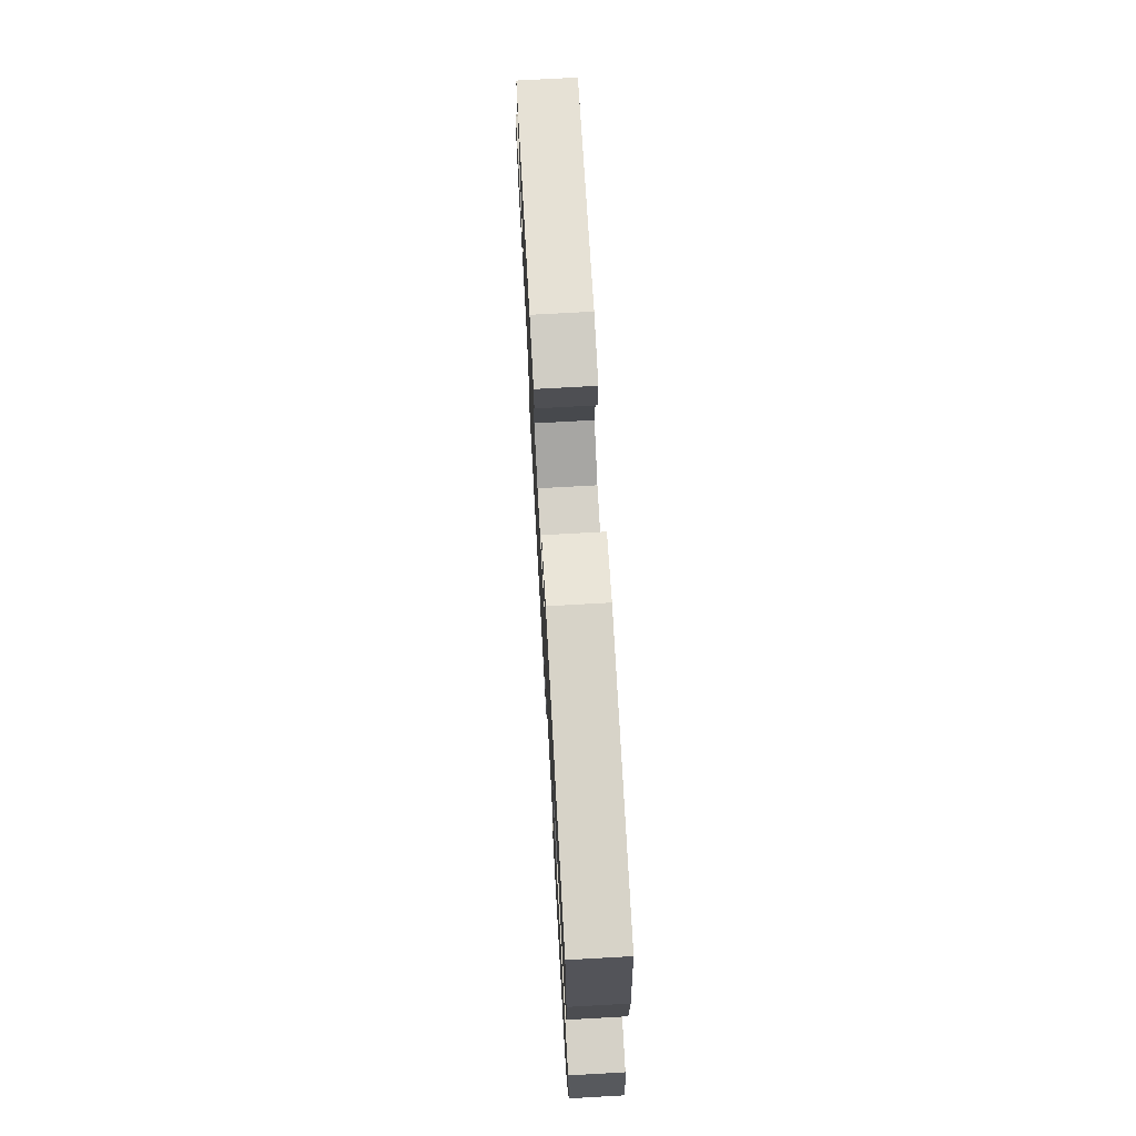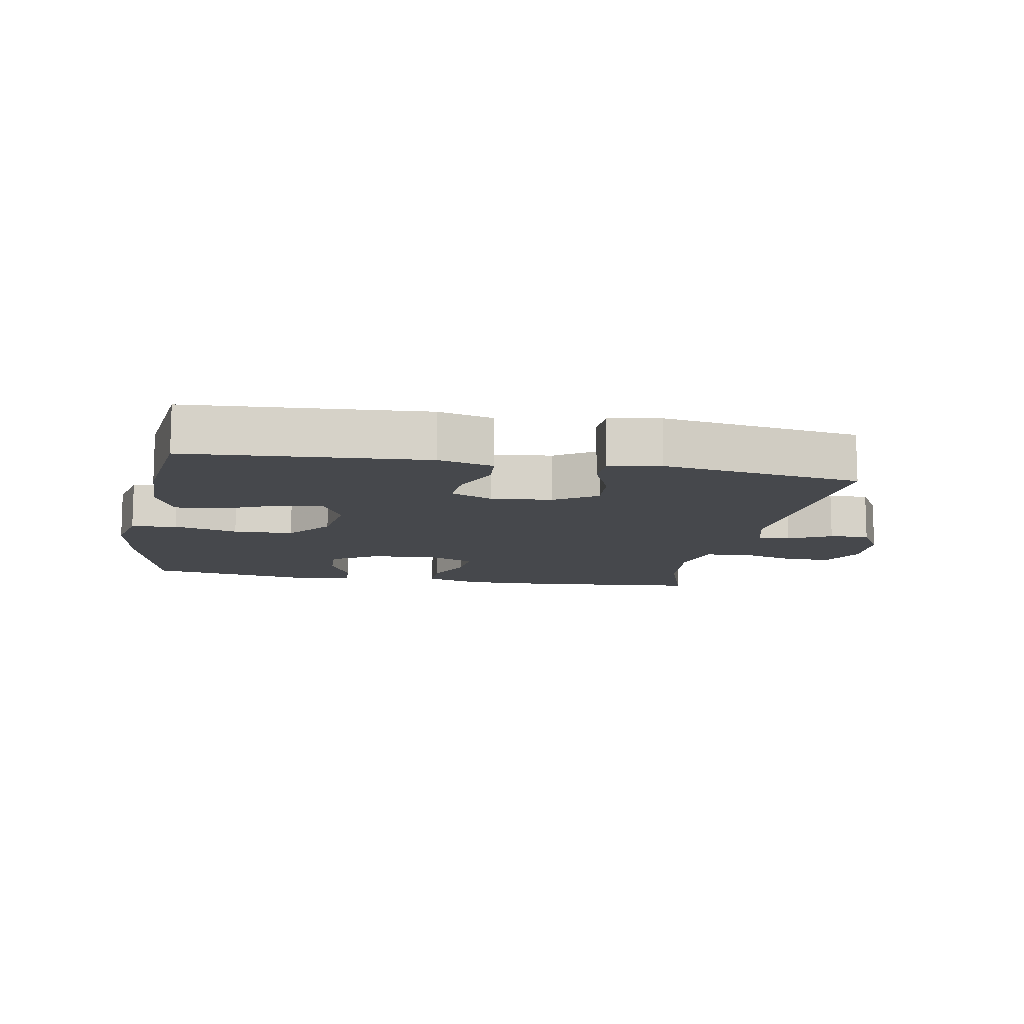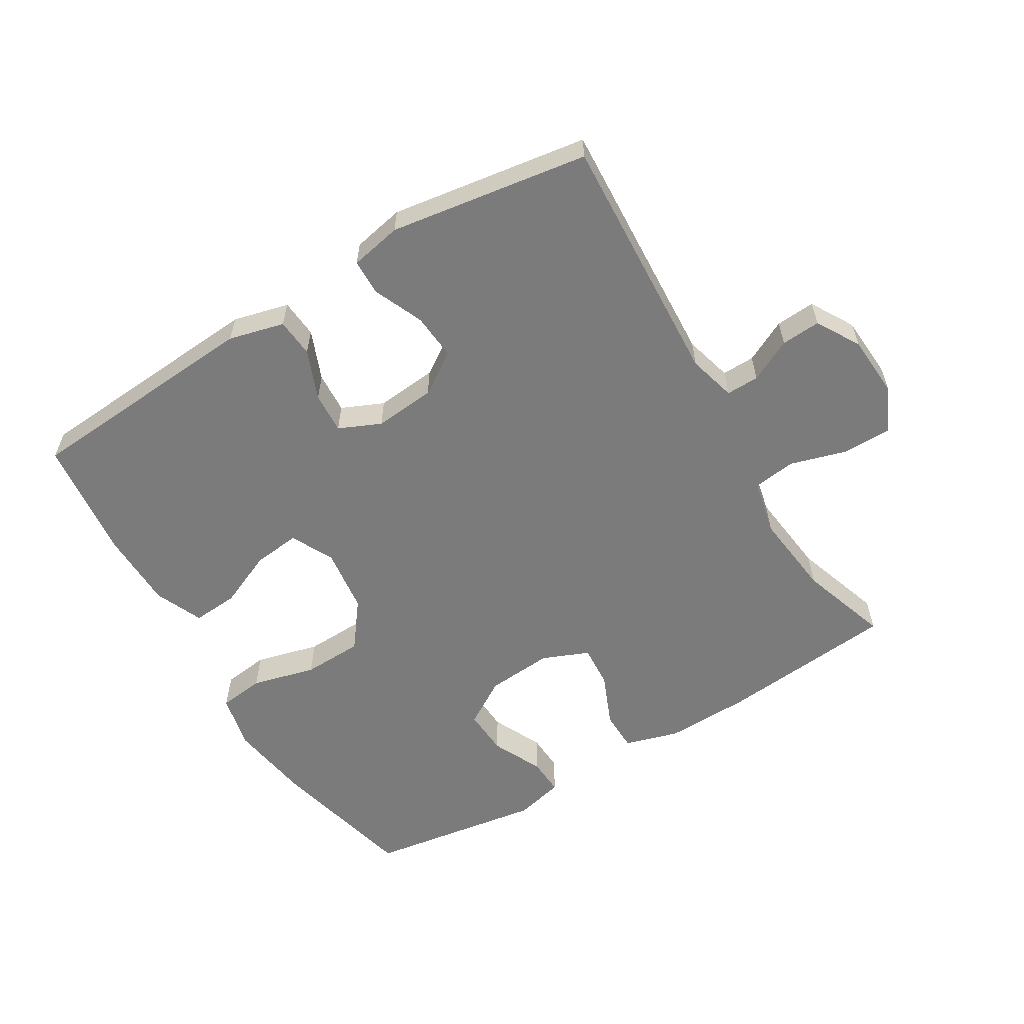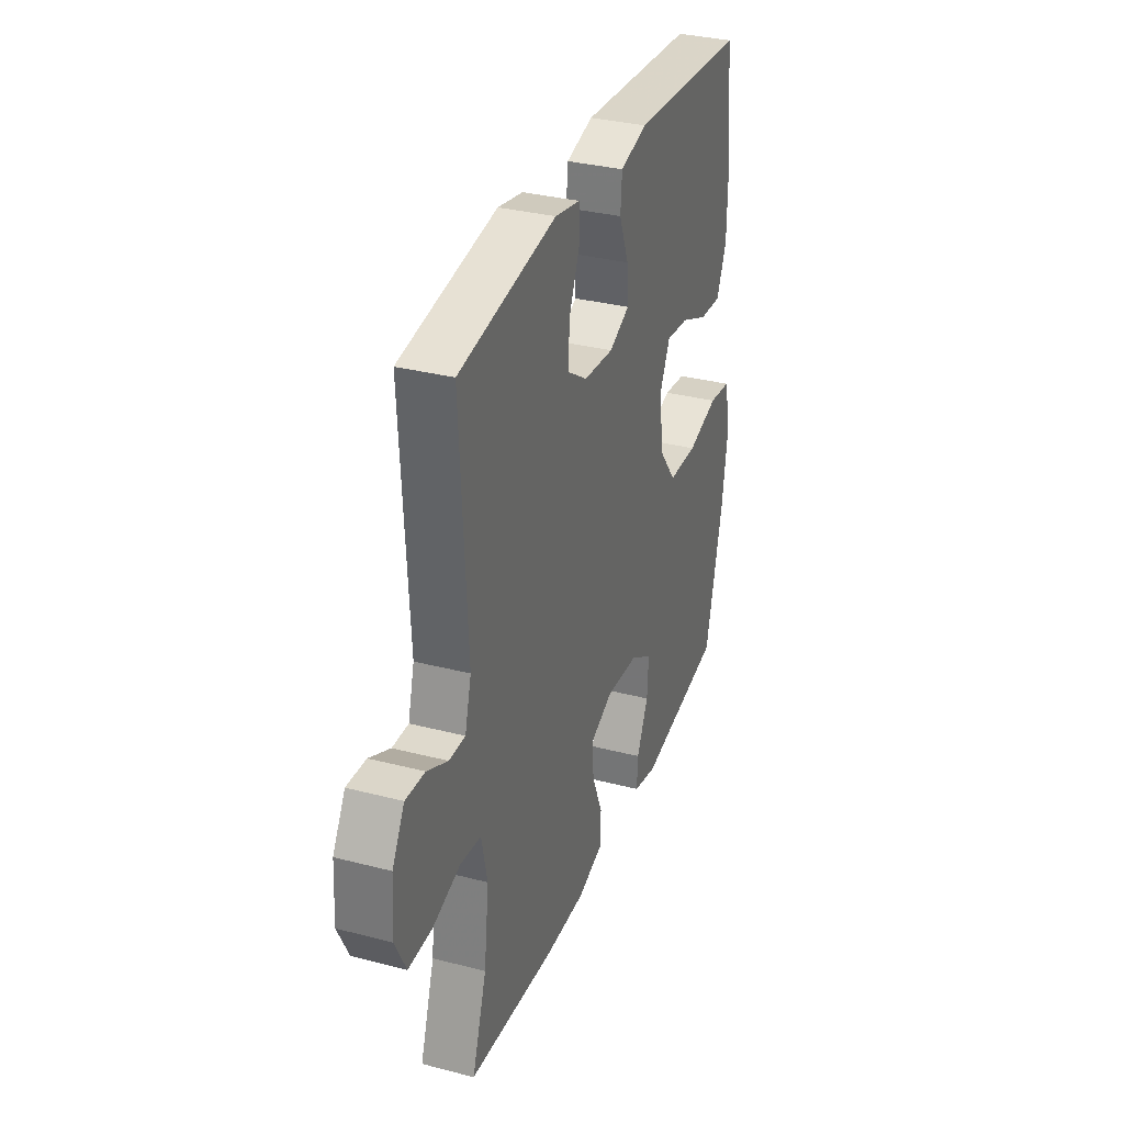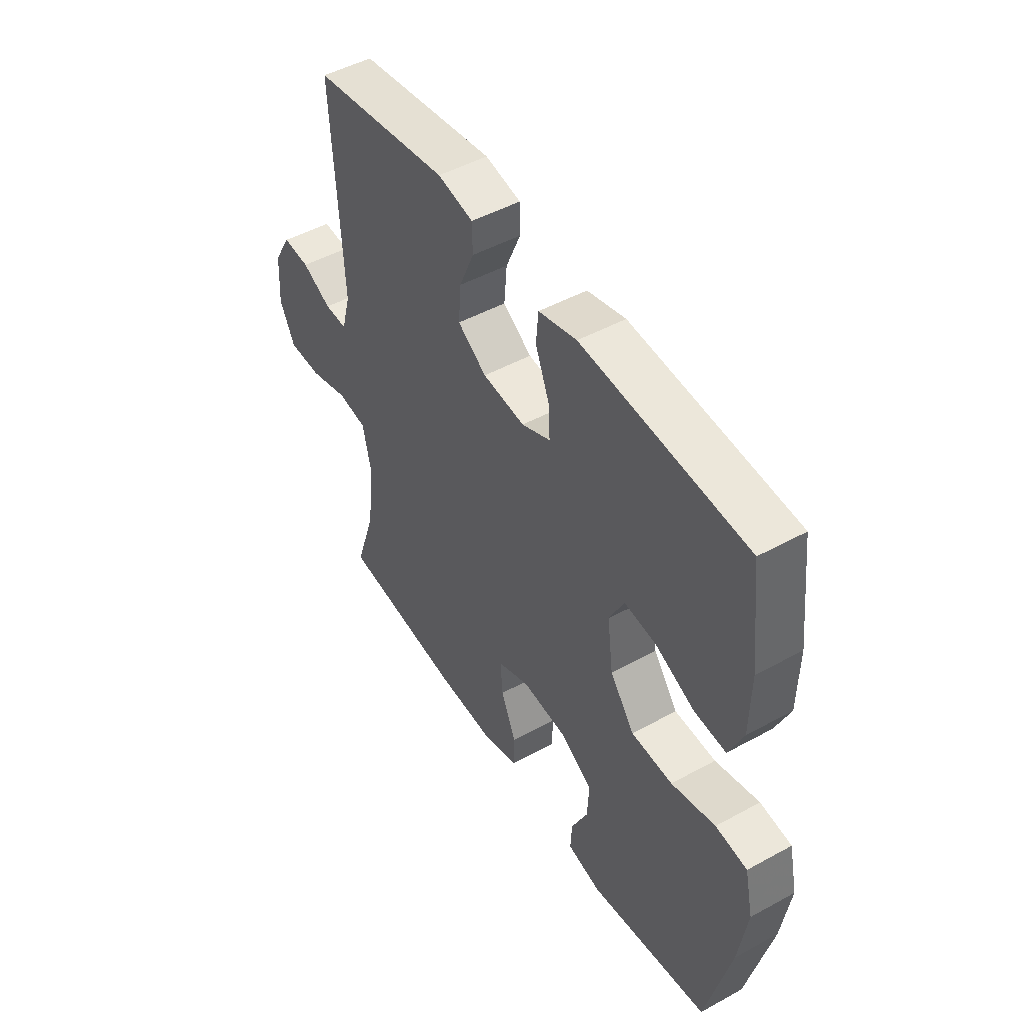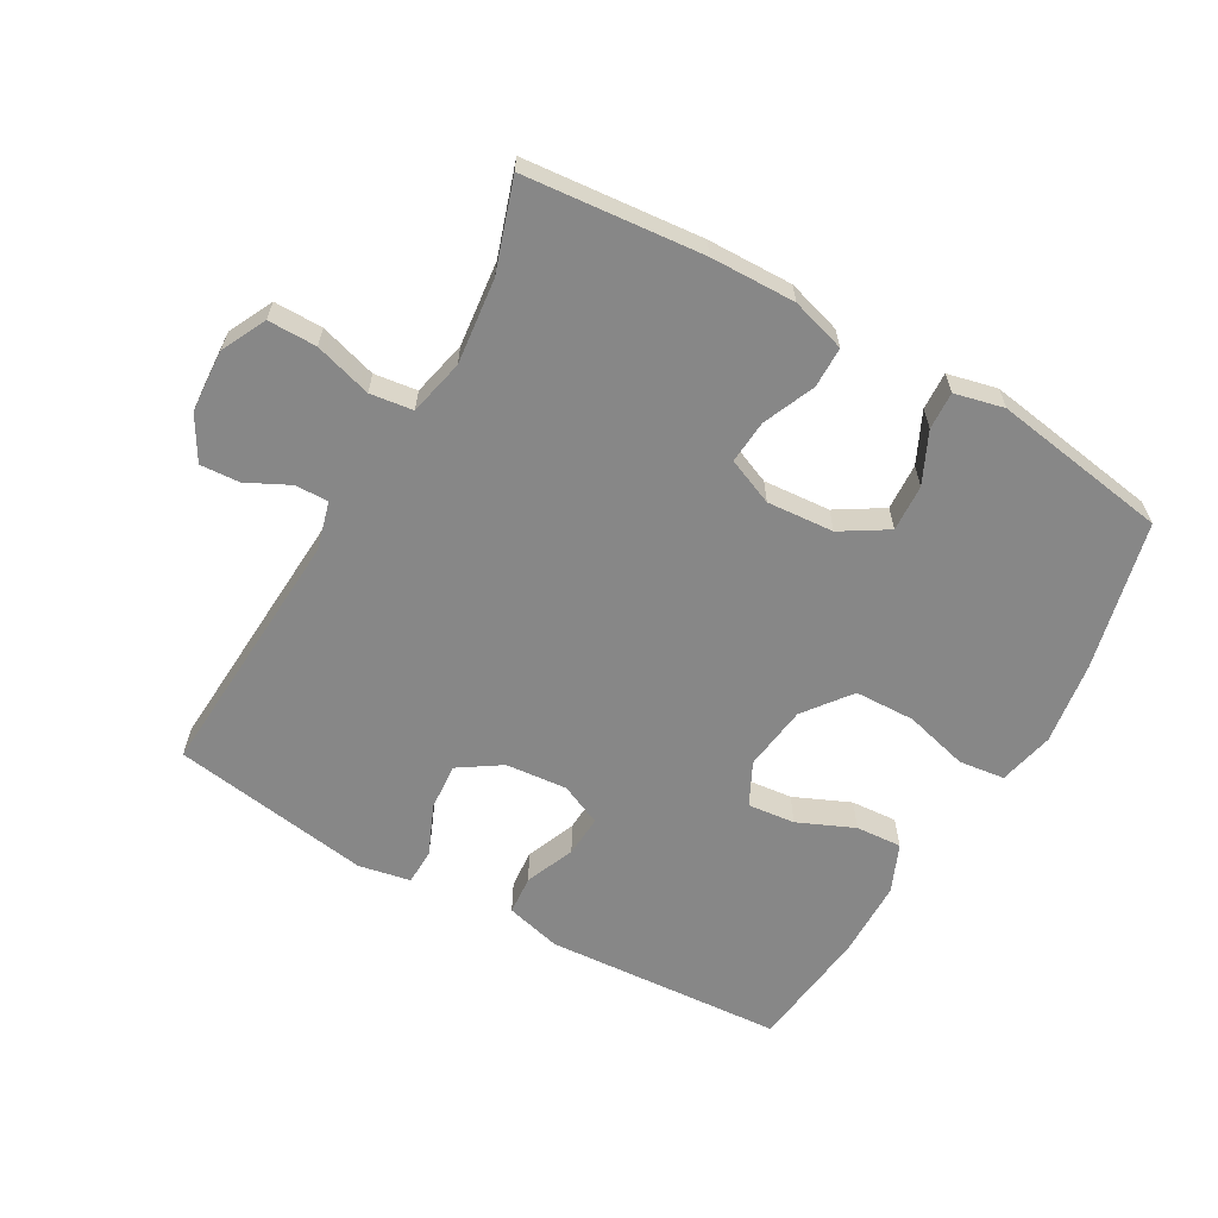
<metadata>
{"format":"obj","ext":"obj","renderer":"f3d","projection":"perspective","resolution":1024,"background":"white","views":[{"elev":72.6,"azim":-93.2,"up":"+Z"},{"elev":-11.2,"azim":-10.5,"up":"+Y"},{"elev":-58.5,"azim":31.1,"up":"+Y"},{"elev":33.0,"azim":109.7,"up":"+Z"},{"elev":48.4,"azim":-121.5,"up":"+Z"},{"elev":-62.3,"azim":150.2,"up":"+Y"}]}
</metadata>
<code>
v 0.5 0.07 -0.5
v 0.226 0.07 -0.526
v 0.095 0.07 -0.529
v 0.011 0.07 -0.504
v 0.01 0.07 -0.441
v 0.044 0.07 -0.361
v 0.049 0.07 -0.294
v -0.023 0.07 -0.264
v -0.126 0.07 -0.272
v -0.197 0.07 -0.316
v -0.193 0.07 -0.388
v -0.156 0.07 -0.466
v -0.153 0.07 -0.524
v -0.229 0.07 -0.542
v -0.5 0.07 -0.5
v -0.555 0.07 -0.272
v -0.574 0.07 -0.144
v -0.555 0.07 -0.058
v -0.484 0.07 -0.049
v -0.385 0.07 -0.075
v -0.292 0.07 -0.072
v -0.237 0.07 0
v -0.224 0.07 0.101
v -0.257 0.07 0.167
v -0.33 0.07 0.159
v -0.417 0.07 0.121
v -0.488 0.07 0.116
v -0.52 0.07 0.19
v -0.522 0.07 0.31
v -0.5 0.07 0.5
v -0.131 0.07 0.526
v -0.045 0.07 0.504
v -0.04 0.07 0.444
v -0.071 0.07 0.367
v -0.075 0.07 0.303
v -0.01 0.07 0.274
v 0.085 0.07 0.283
v 0.15 0.07 0.326
v 0.144 0.07 0.398
v 0.111 0.07 0.475
v 0.112 0.07 0.531
v 0.192 0.07 0.547
v 0.5 0.07 0.5
v 0.478 0.07 0.107
v 0.498 0.07 0.033
v 0.549 0.07 0.034
v 0.615 0.07 0.067
v 0.676 0.07 0.071
v 0.715 0.07 0.004
v 0.721 0.07 -0.093
v 0.687 0.07 -0.162
v 0.612 0.07 -0.162
v 0.524 0.07 -0.136
v 0.458 0.07 -0.145
v 0.439 0.07 -0.231
v 0.454 0.07 -0.362
v 0.5 0 -0.5
v 0.226 0 -0.526
v 0.095 0 -0.529
v 0.011 0 -0.504
v 0.01 0 -0.441
v 0.044 0 -0.361
v 0.049 0 -0.294
v -0.023 0 -0.264
v -0.126 0 -0.272
v -0.197 0 -0.316
v -0.193 0 -0.388
v -0.156 0 -0.466
v -0.153 0 -0.524
v -0.229 0 -0.542
v -0.5 0 -0.5
v -0.555 0 -0.272
v -0.574 0 -0.144
v -0.555 0 -0.058
v -0.484 0 -0.049
v -0.385 0 -0.075
v -0.292 0 -0.072
v -0.237 0 0
v -0.224 0 0.101
v -0.257 0 0.167
v -0.33 0 0.159
v -0.417 0 0.121
v -0.488 0 0.116
v -0.52 0 0.19
v -0.522 0 0.31
v -0.5 0 0.5
v -0.131 0 0.526
v -0.045 0 0.504
v -0.04 0 0.444
v -0.071 0 0.367
v -0.075 0 0.303
v -0.01 0 0.274
v 0.085 0 0.283
v 0.15 0 0.326
v 0.144 0 0.398
v 0.111 0 0.475
v 0.112 0 0.531
v 0.192 0 0.547
v 0.5 0 0.5
v 0.478 0 0.107
v 0.498 0 0.033
v 0.549 0 0.034
v 0.615 0 0.067
v 0.676 0 0.071
v 0.715 0 0.004
v 0.721 0 -0.093
v 0.687 0 -0.162
v 0.612 0 -0.162
v 0.524 0 -0.136
v 0.458 0 -0.145
v 0.439 0 -0.231
v 0.454 0 -0.362
f 51 52 53
f 50 51 53
f 49 50 53
f 48 49 53
f 47 48 53
f 46 47 53
f 45 46 53 54
f 44 45 54
f 44 54 55
f 43 44 55
f 42 43 55
f 41 42 55
f 40 41 55
f 39 40 55
f 32 33 34
f 31 32 34
f 30 31 34
f 29 30 34
f 28 29 34
f 27 28 34
f 26 27 34
f 25 26 34
f 24 25 34 35
f 23 24 35 36
f 18 19 20
f 17 18 20
f 16 17 20
f 15 16 20
f 14 15 20
f 13 14 20
f 12 13 20
f 11 12 20
f 10 11 20 21
f 9 10 21 22
f 4 5 6
f 3 4 6
f 2 3 6
f 1 2 6
f 56 1 6
f 56 6 7
f 38 39 55 56
f 56 7 8
f 38 56 8
f 37 38 8
f 23 36 37
f 22 23 37
f 9 22 37
f 8 9 37
f 109 108 107
f 109 107 106
f 109 106 105
f 109 105 104
f 109 104 103
f 109 103 102
f 110 109 102 101
f 110 101 100
f 111 110 100
f 111 100 99
f 111 99 98
f 111 98 97
f 111 97 96
f 111 96 95
f 90 89 88
f 90 88 87
f 90 87 86
f 90 86 85
f 90 85 84
f 90 84 83
f 90 83 82
f 90 82 81
f 91 90 81 80
f 92 91 80 79
f 76 75 74
f 76 74 73
f 76 73 72
f 76 72 71
f 76 71 70
f 76 70 69
f 76 69 68
f 76 68 67
f 77 76 67 66
f 78 77 66 65
f 62 61 60
f 62 60 59
f 62 59 58
f 62 58 57
f 62 57 112
f 63 62 112
f 112 111 95 94
f 64 63 112
f 64 112 94
f 64 94 93
f 93 92 79
f 93 79 78
f 93 78 65
f 93 65 64
f 1 57 58 2
f 2 58 59 3
f 3 59 60 4
f 4 60 61 5
f 5 61 62 6
f 6 62 63 7
f 7 63 64 8
f 8 64 65 9
f 9 65 66 10
f 10 66 67 11
f 11 67 68 12
f 12 68 69 13
f 13 69 70 14
f 14 70 71 15
f 15 71 72 16
f 16 72 73 17
f 17 73 74 18
f 18 74 75 19
f 19 75 76 20
f 20 76 77 21
f 21 77 78 22
f 22 78 79 23
f 23 79 80 24
f 24 80 81 25
f 25 81 82 26
f 26 82 83 27
f 27 83 84 28
f 28 84 85 29
f 29 85 86 30
f 30 86 87 31
f 31 87 88 32
f 32 88 89 33
f 33 89 90 34
f 34 90 91 35
f 35 91 92 36
f 36 92 93 37
f 37 93 94 38
f 38 94 95 39
f 39 95 96 40
f 40 96 97 41
f 41 97 98 42
f 42 98 99 43
f 43 99 100 44
f 44 100 101 45
f 45 101 102 46
f 46 102 103 47
f 47 103 104 48
f 48 104 105 49
f 49 105 106 50
f 50 106 107 51
f 51 107 108 52
f 52 108 109 53
f 53 109 110 54
f 54 110 111 55
f 55 111 112 56
f 56 112 57 1

</code>
